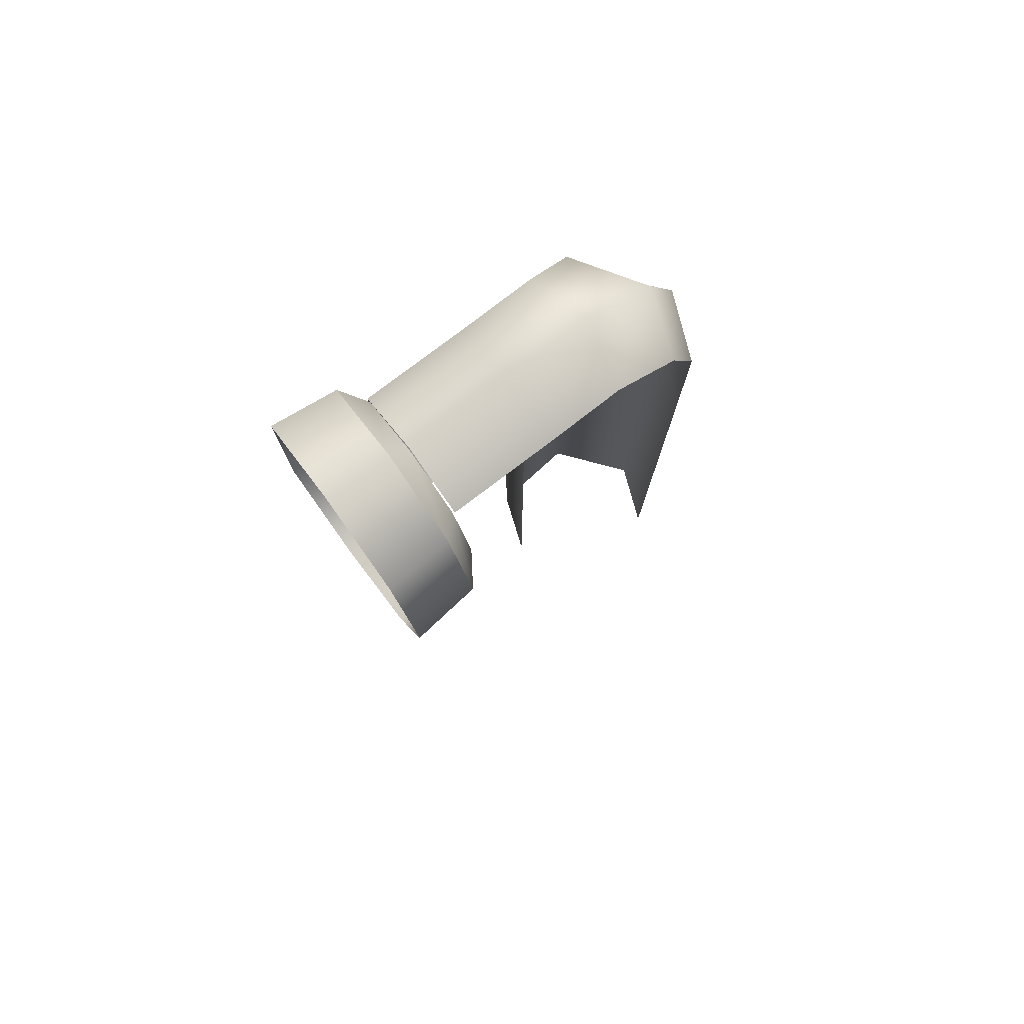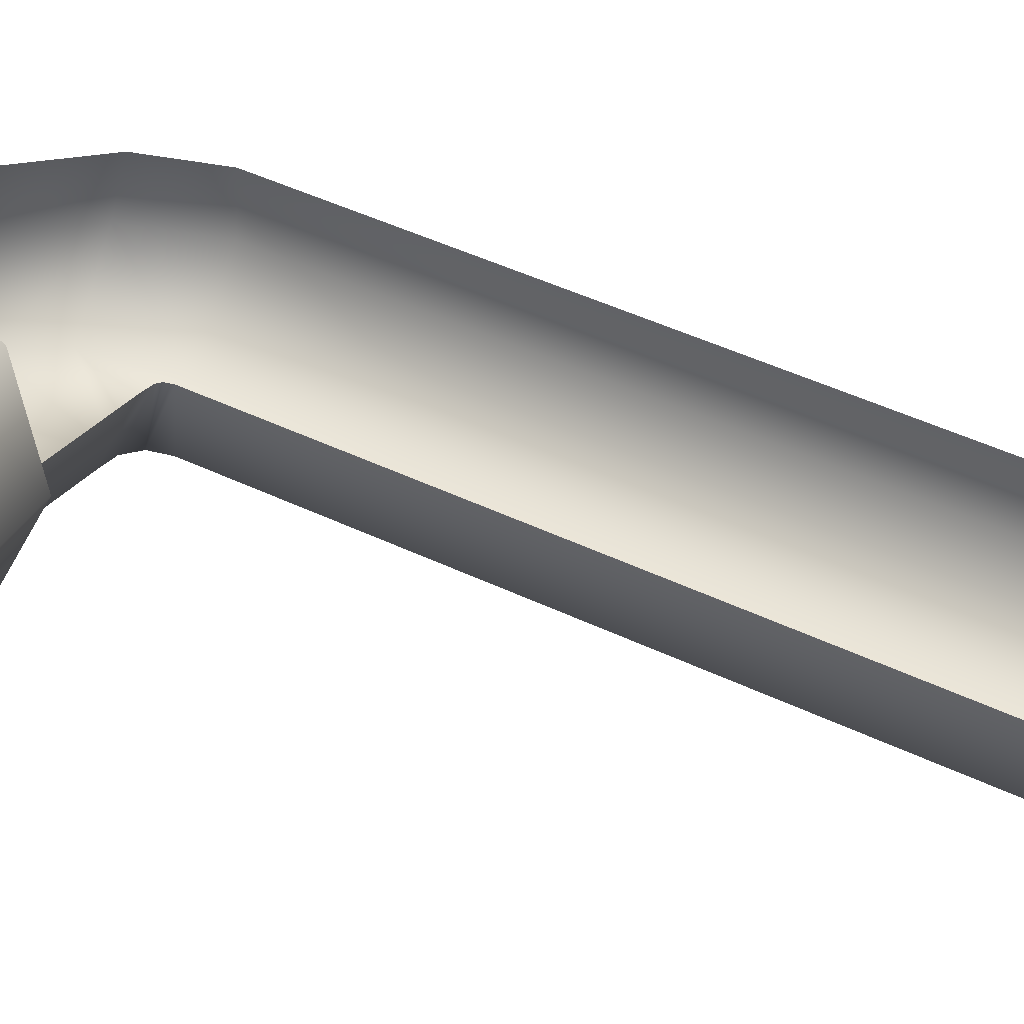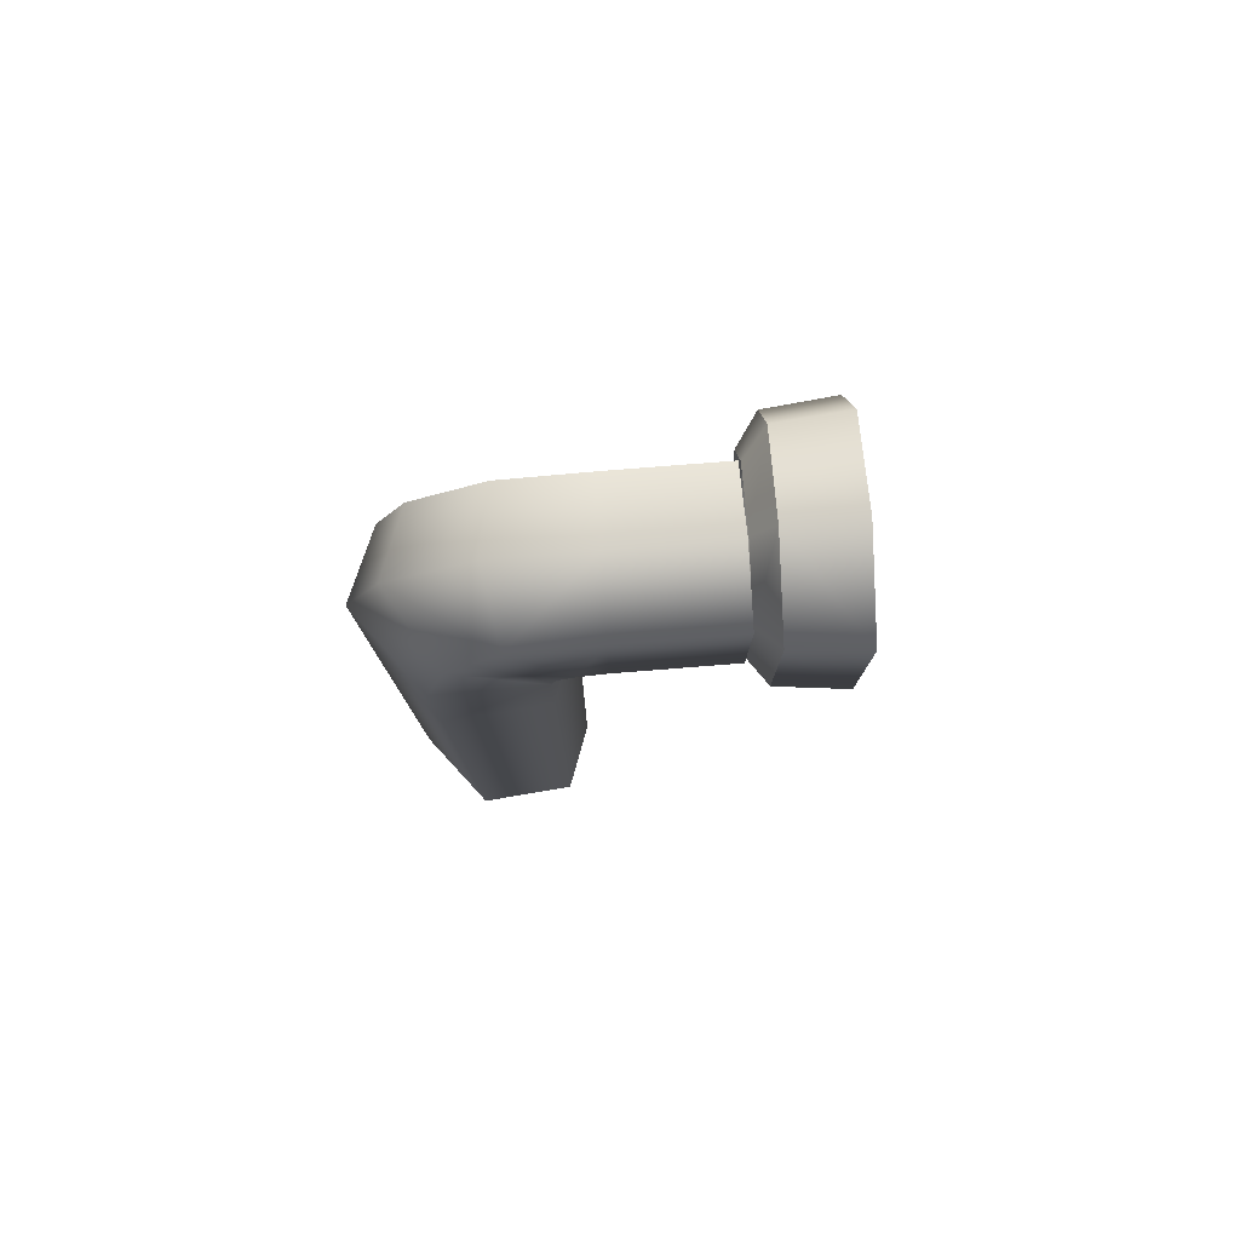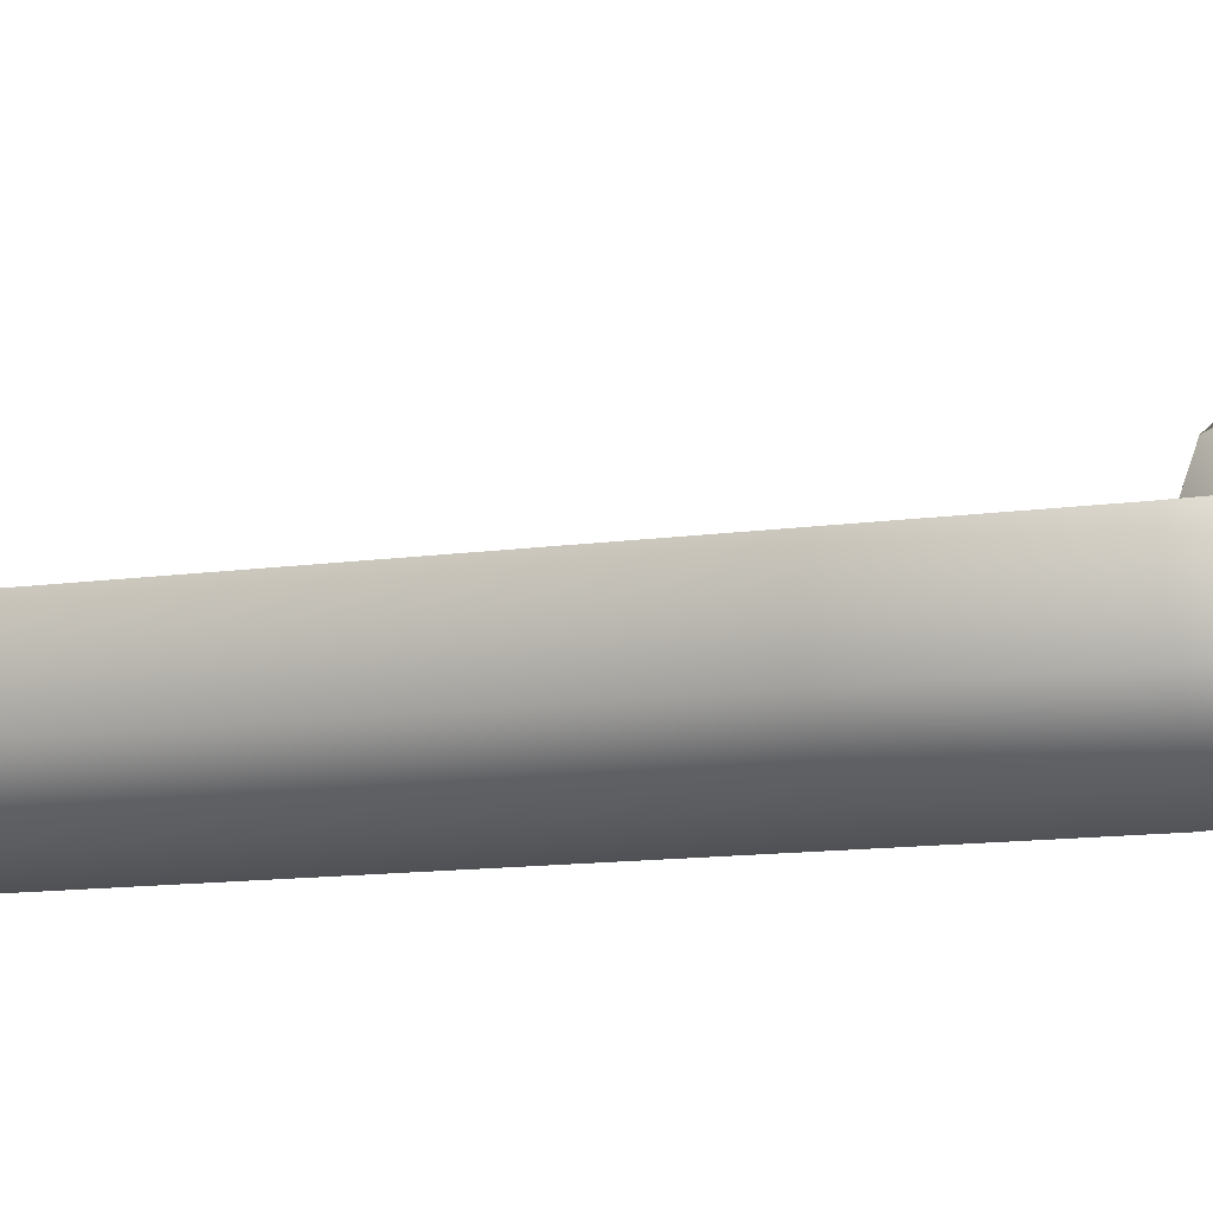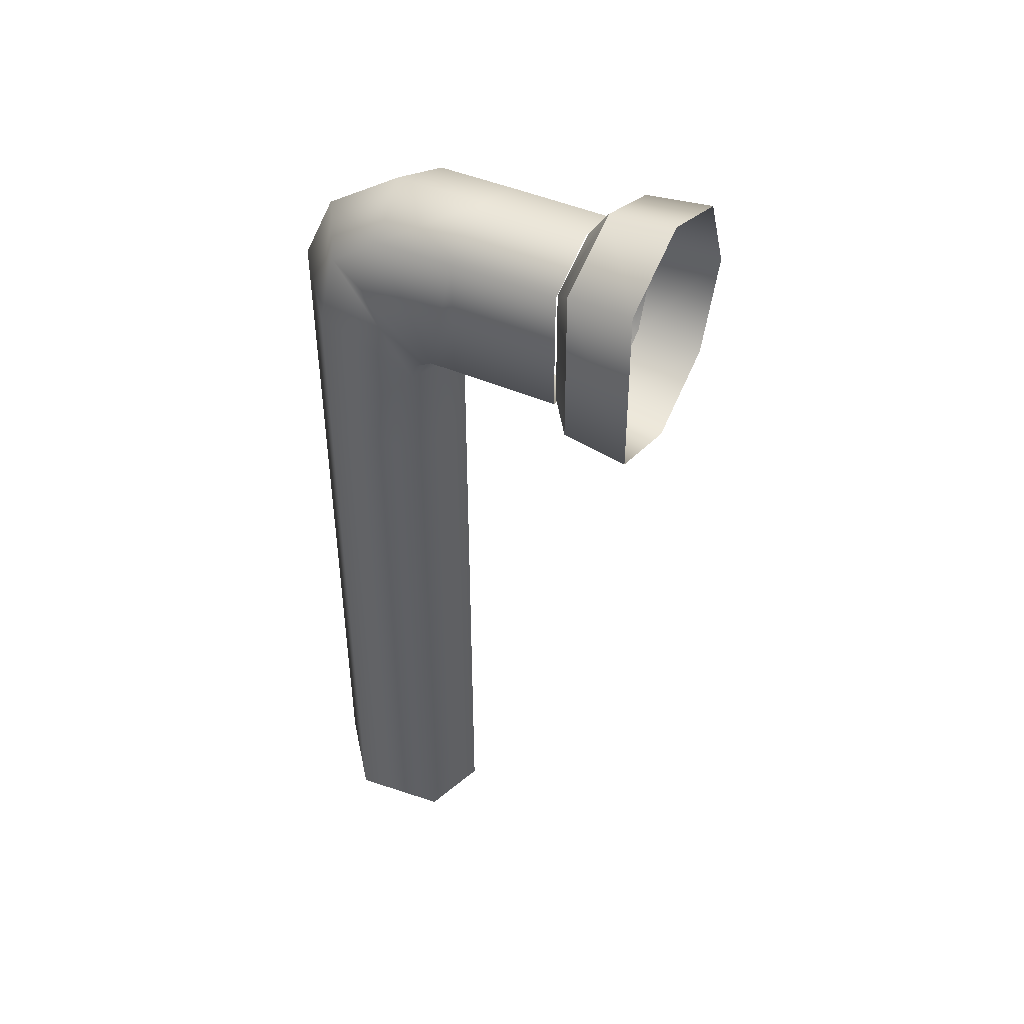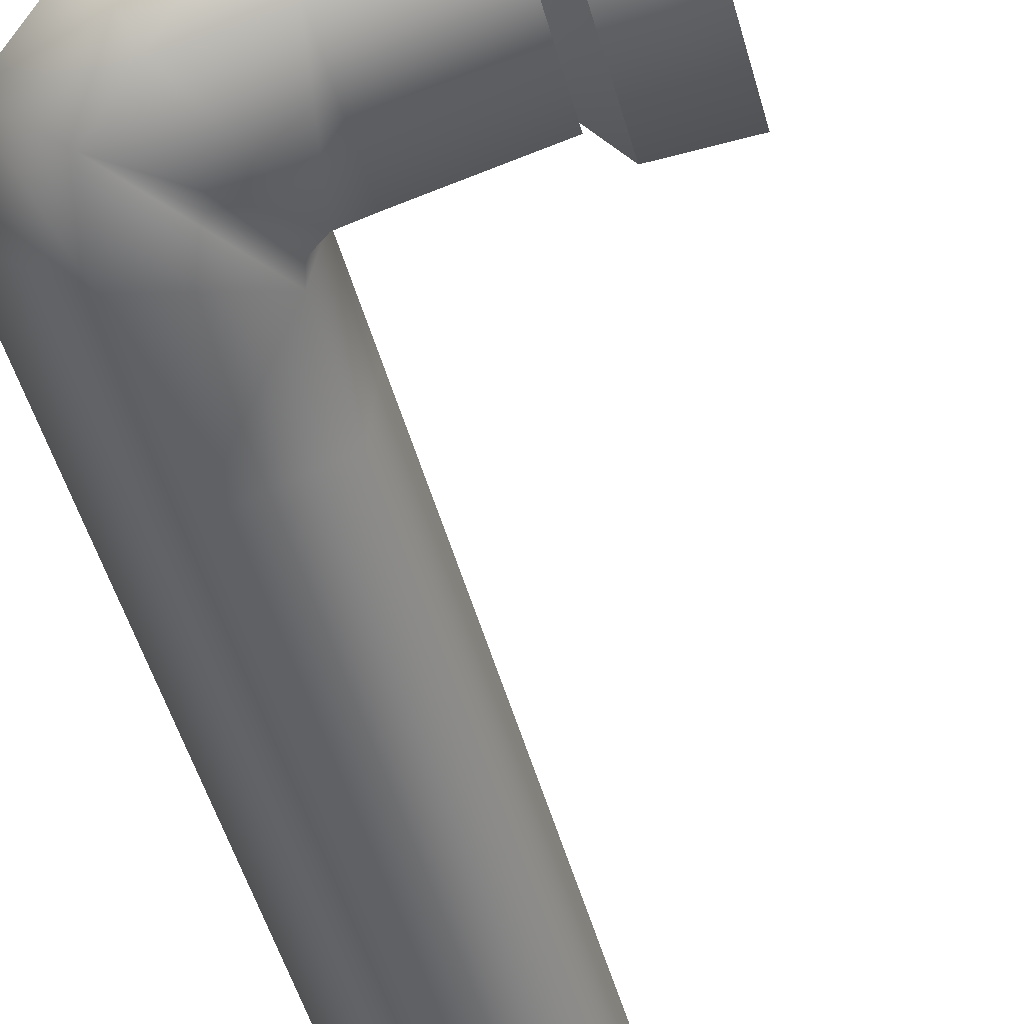
<metadata>
{"format":"obj","ext":"obj","renderer":"f3d","projection":"perspective","resolution":1024,"background":"white","views":[{"elev":78.6,"azim":-22.2,"up":"+Y"},{"elev":45.2,"azim":-60.9,"up":"+Z"},{"elev":79.4,"azim":-169.5,"up":"+Y"},{"elev":-11.9,"azim":109.0,"up":"+Z"},{"elev":46.5,"azim":-138.8,"up":"+Y"},{"elev":-49.6,"azim":-164.8,"up":"+Z"}]}
</metadata>
<code>
g obj_house1_8_pillar2
v 0.6135 -1.422 -0.1923
v 0.5884 -1.422 0.01657
v 0.5884 -0.6851 0.01656
v 0.6135 -0.6852 -0.1923
v 0.3888 -1.422 -0.3605
v 0.5884 0.4503 0.01656
v 0.3888 -0.6851 -0.3606
v 0.1216 -1.42 -0.2625
v 0.6135 0.4503 -0.1923
v 0.5884 0.9018 0.01656
v 0.1216 -0.6844 -0.2626
v 0.1024 -1.42 -0.0553
v 0.1024 -0.6843 -0.05531
v 0.3888 0.4503 -0.3606
v 0.1216 0.45 -0.2625
v 0.1024 0.4499 -0.0553
v 0.1024 0.7304 -0.0553
v 0.1216 0.7595 -0.2625
v 0.3888 0.9018 -0.3606
v 0.6135 0.9319 -0.1923
v 0.5184 1.15 -0.1668
v 0.5063 1.09 0.03857
v 0.3113 1.23 0.0908
v 0.1058 0.8119 -0.2583
v 0.0958 0.7512 -0.05354
v 0.08051 0.7596 -0.04944
v 0.3402 1.131 -0.3385
v 0.05947 0.8404 -0.2459
v 0.2103 1.23 -0.2863
v 0.2938 1.312 -0.1066
v 0.0367 1.312 -0.03517
v 0.08721 1.23 0.1534
v -0.2208 1.231 0.2359
v -0.2713 1.312 0.04735
v -0.01383 1.23 -0.2237
v -0.3219 1.231 -0.1412
v -0.01384 0.8404 -0.2237
v 0.03668 0.7596 -0.03516
v -0.3225 0.8404 -0.141
v -0.2721 0.7596 0.04757
v -0.5875 0.7743 -0.1446
v -0.3931 0.7901 -0.1761
v -0.3902 1.294 -0.177
v -0.5855 1.311 -0.1454
v -0.329 1.398 0.0671
v -0.5199 1.422 0.1149
v -0.2689 1.294 0.3117
v -0.4552 1.311 0.3754
v -0.4552 1.311 0.3754
v -0.2689 1.294 0.3117
v -0.2452 1.042 0.4135
v -0.4292 1.043 0.4837
v -0.2718 0.7903 0.3128
v -0.4572 0.7745 0.3762
v -0.333 0.6859 0.06848
v -0.5228 0.6632 0.116
v -0.3931 0.7901 -0.1761
v -0.5875 0.7743 -0.1446
v -0.3902 1.294 -0.177
v -0.3931 0.7901 -0.1761
v -0.3194 0.854 -0.1285
v -0.318 1.229 -0.129
v -0.329 1.398 0.0671
v -0.2722 1.307 0.05293
v -0.2689 1.294 0.3117
v -0.2269 1.23 0.2351
v -0.2452 1.042 0.4135
v -0.2689 1.294 0.3117
v -0.2269 1.23 0.2351
v -0.2087 1.042 0.3108
v -0.2718 0.7903 0.3128
v -0.2283 0.8542 0.2357
v -0.333 0.6859 0.06848
v -0.2742 0.7764 0.05371
v -0.3931 0.7901 -0.1761
v -0.3194 0.854 -0.1285
g obj_house1_8_pillar2_0
f 3 2 1
f 4 3 1
f 4 1 5
f 6 3 4
f 7 4 5
f 7 5 8
f 9 6 4
f 9 4 7
f 10 6 9
f 11 7 8
f 11 8 12
f 13 11 12
f 14 7 11
f 14 9 7
f 15 11 13
f 15 14 11
f 16 15 13
f 16 17 15
f 15 18 14
f 17 18 15
f 9 14 19
f 18 19 14
f 20 10 9
f 20 9 19
f 20 21 10
f 20 19 21
f 21 22 10
f 22 21 23
f 18 17 24
f 17 25 24
f 25 26 24
f 19 18 27
f 18 24 27
f 19 27 21
f 26 28 24
f 24 28 27
f 27 29 21
f 28 29 27
f 21 30 23
f 29 30 21
f 30 31 23
f 30 29 31
f 31 32 23
f 32 31 33
f 31 34 33
f 29 35 31
f 31 35 34
f 29 28 35
f 35 36 34
f 28 26 37
f 28 37 35
f 35 37 36
f 26 38 37
f 37 39 36
f 37 38 39
f 38 40 39
f 43 42 41
f 44 43 41
f 45 43 44
f 46 45 44
f 47 45 46
f 48 47 46
f 51 50 49
f 52 51 49
f 53 51 52
f 54 53 52
f 55 53 54
f 56 55 54
f 57 55 56
f 58 57 56
f 61 60 59
f 62 61 59
f 62 59 63
f 64 62 63
f 64 63 65
f 66 64 65
f 69 68 67
f 70 69 67
f 70 67 71
f 72 70 71
f 72 71 73
f 74 72 73
f 74 73 75
f 76 74 75

</code>
